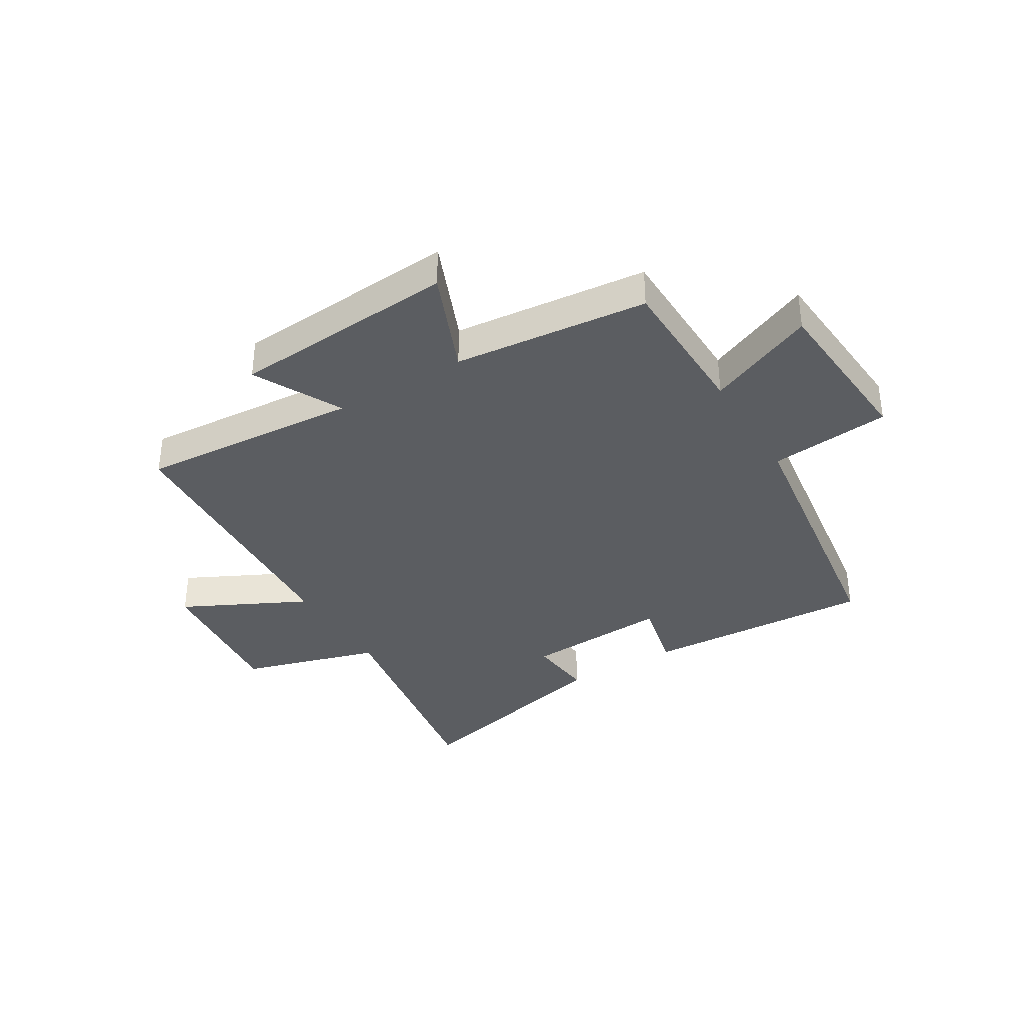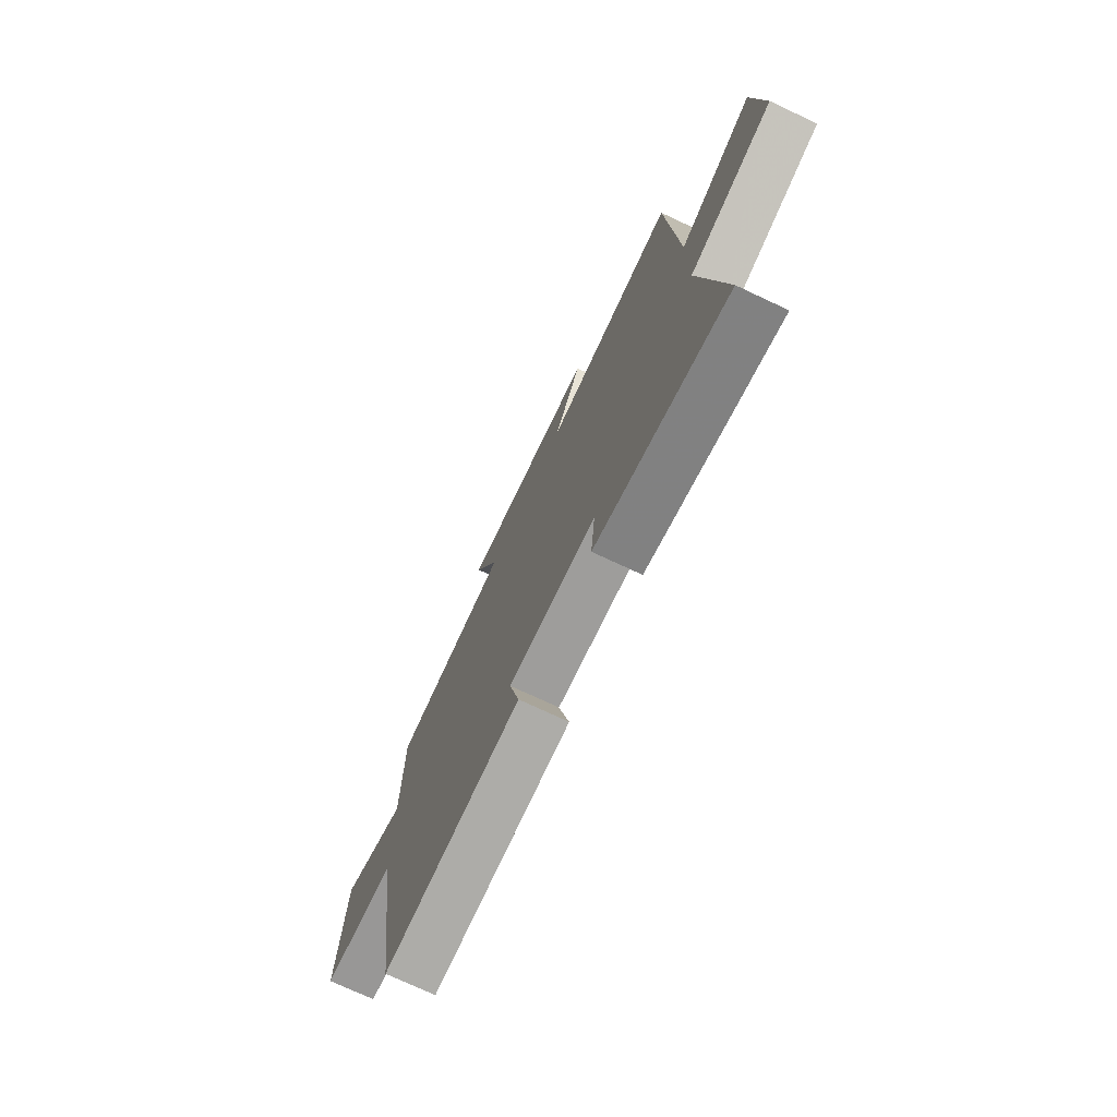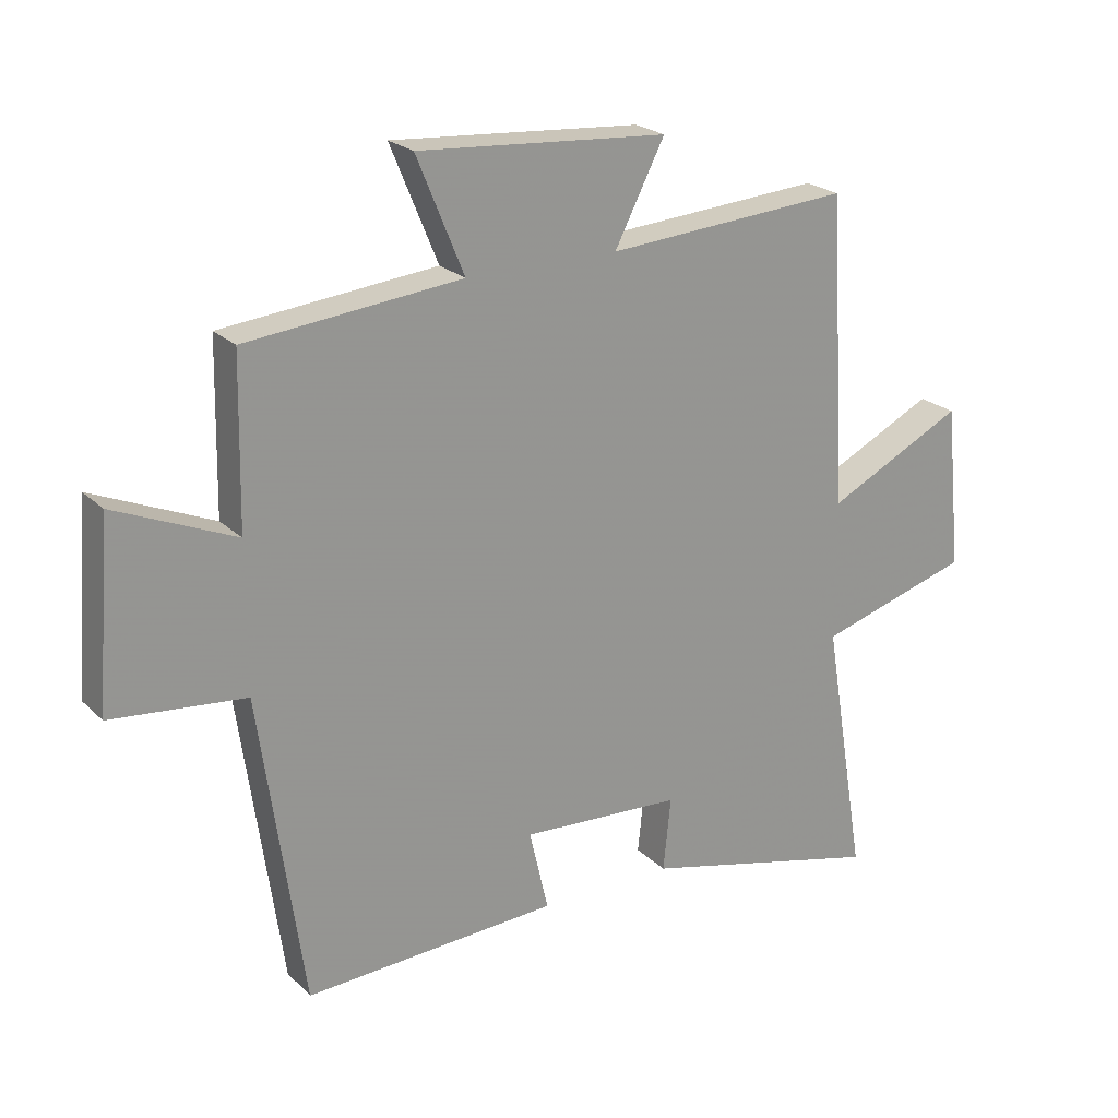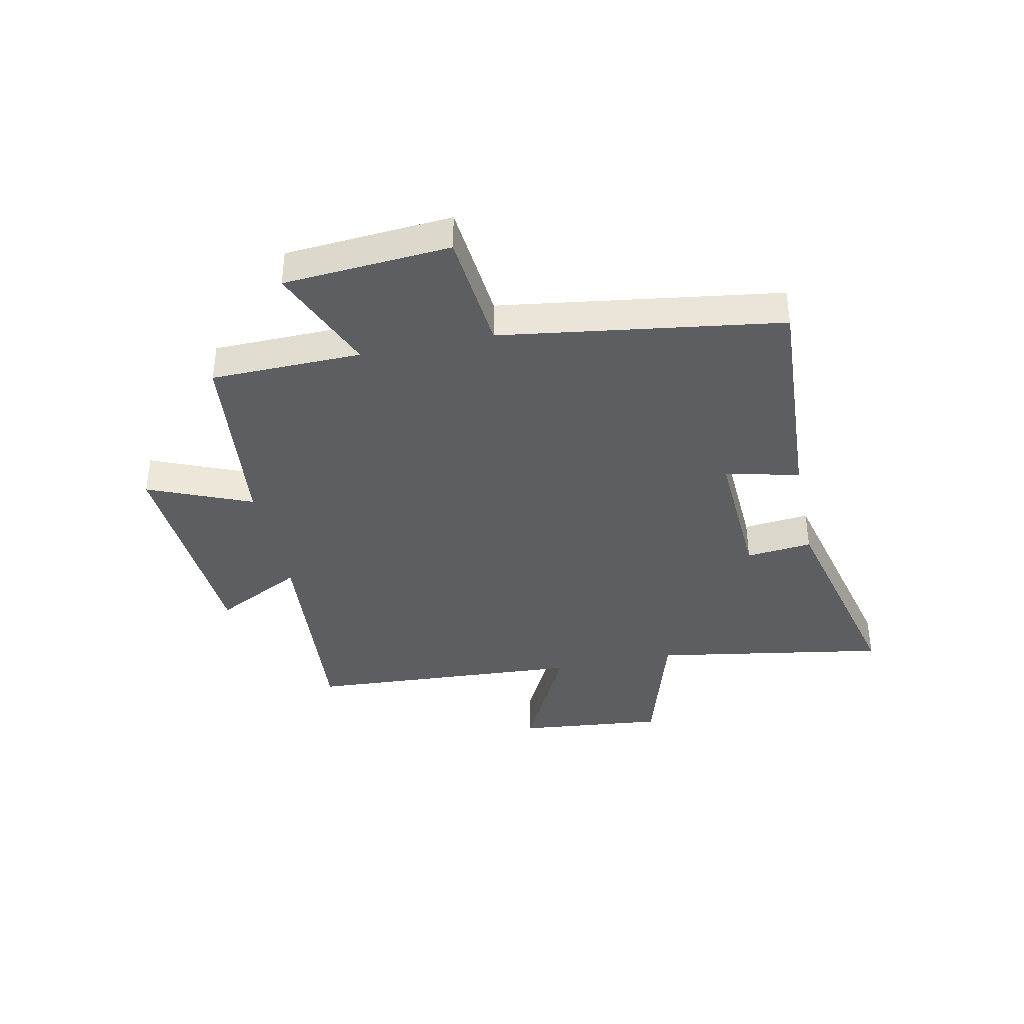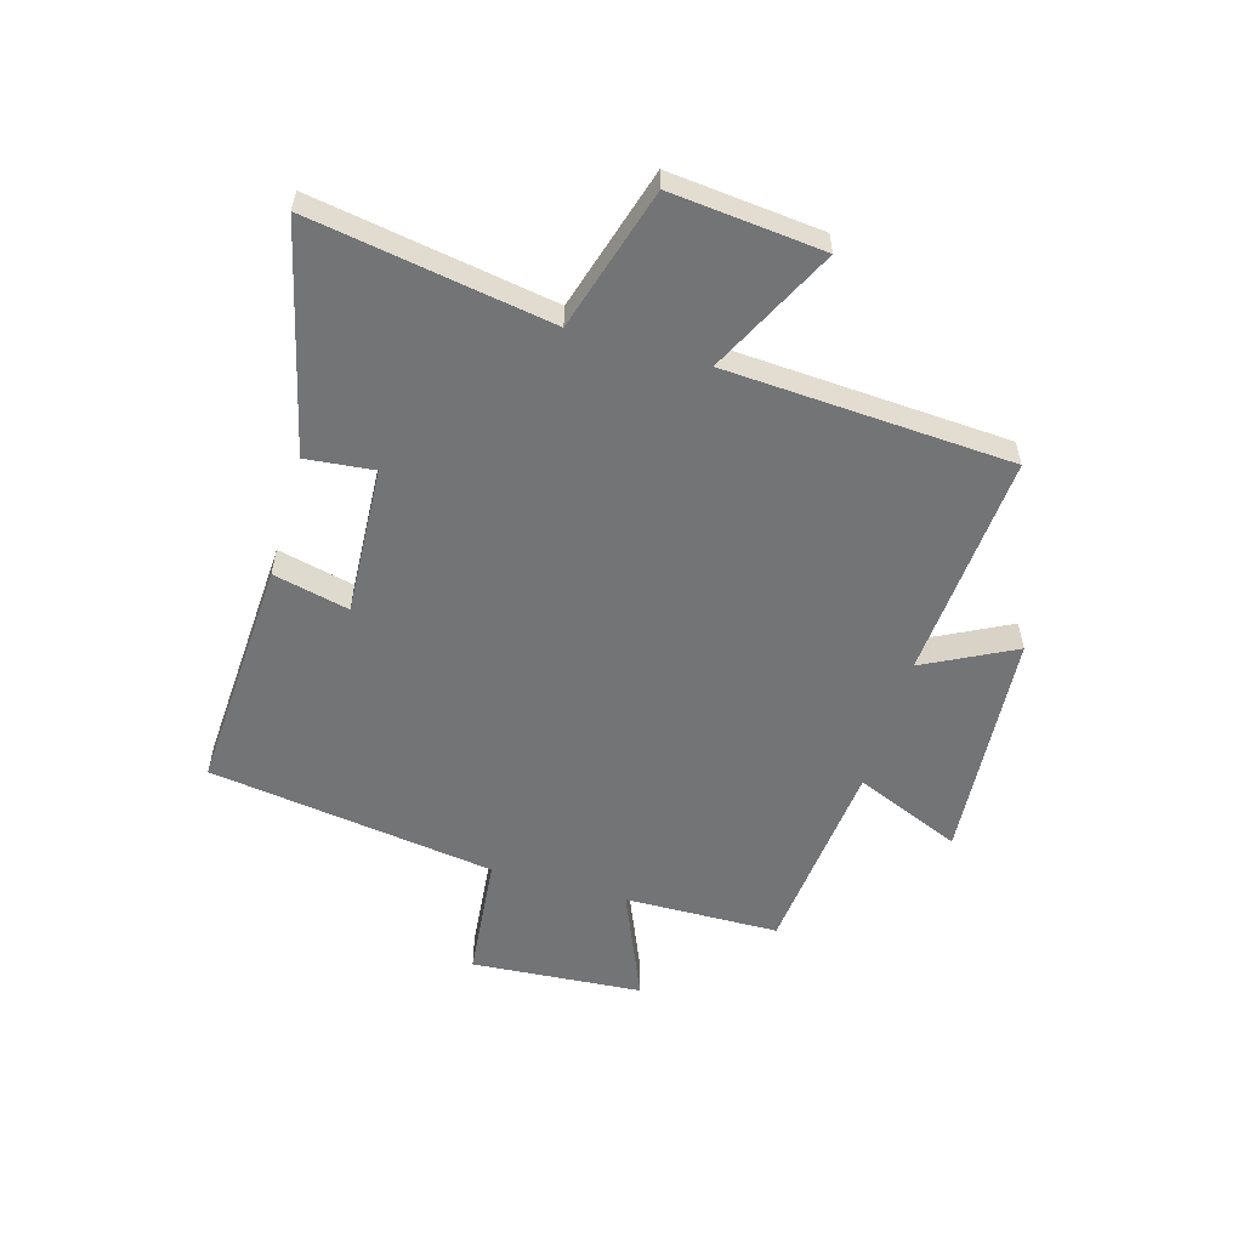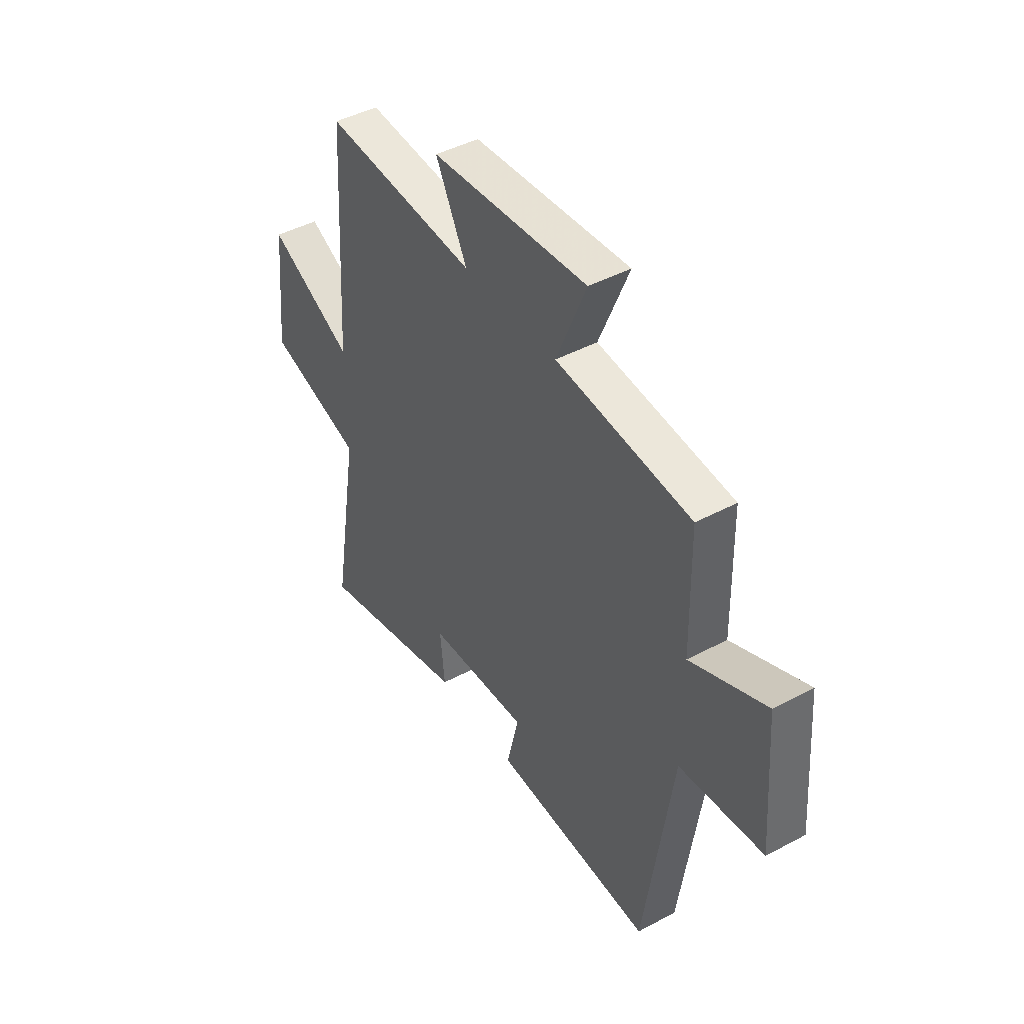
<metadata>
{"format":"obj","ext":"obj","renderer":"f3d","projection":"perspective","resolution":1024,"background":"white","views":[{"elev":-36.2,"azim":31.2,"up":"+Y"},{"elev":-73.7,"azim":-115.2,"up":"+Z"},{"elev":22.5,"azim":147.5,"up":"+Z"},{"elev":-38.6,"azim":101.7,"up":"+Y"},{"elev":-56.1,"azim":-106.2,"up":"+Y"},{"elev":44.3,"azim":58.0,"up":"+Z"}]}
</metadata>
<code>
v 0.495 0.07 0.465
v 0.5 0.07 0.201
v 0.69 0.07 0.282
v 0.712 0.07 -0.01
v 0.5 0.07 -0.031
v 0.43 0.07 -0.522
v 0.028 0.07 -0.5
v 0.058 0.07 -0.37
v -0.196 0.07 -0.384
v -0.184 0.07 -0.5
v -0.568 0.07 -0.594
v -0.5 0.07 -0.183
v -0.742 0.07 -0.111
v -0.716 0.07 0.149
v -0.5 0.07 0.041
v -0.471 0.07 0.529
v -0.085 0.07 0.5
v -0.164 0.07 0.654
v 0.23 0.07 0.682
v 0.155 0.07 0.5
v 0.495 0 0.465
v 0.5 0 0.201
v 0.69 0 0.282
v 0.712 0 -0.01
v 0.5 0 -0.031
v 0.43 0 -0.522
v 0.028 0 -0.5
v 0.058 0 -0.37
v -0.196 0 -0.384
v -0.184 0 -0.5
v -0.568 0 -0.594
v -0.5 0 -0.183
v -0.742 0 -0.111
v -0.716 0 0.149
v -0.5 0 0.041
v -0.471 0 0.529
v -0.085 0 0.5
v -0.164 0 0.654
v 0.23 0 0.682
v 0.155 0 0.5
f 17 18 19 20
f 17 20 1 2
f 15 16 17 2
f 12 13 14 15
f 12 15 2
f 9 10 11 12
f 8 9 12 2
f 5 6 7 8
f 5 8 2 3
f 3 4 5
f 40 39 38 37
f 22 21 40 37
f 22 37 36 35
f 35 34 33 32
f 22 35 32
f 32 31 30 29
f 22 32 29 28
f 28 27 26 25
f 23 22 28 25
f 25 24 23
f 1 21 22 2
f 2 22 23 3
f 3 23 24 4
f 4 24 25 5
f 5 25 26 6
f 6 26 27 7
f 7 27 28 8
f 8 28 29 9
f 9 29 30 10
f 10 30 31 11
f 11 31 32 12
f 12 32 33 13
f 13 33 34 14
f 14 34 35 15
f 15 35 36 16
f 16 36 37 17
f 17 37 38 18
f 18 38 39 19
f 19 39 40 20
f 20 40 21 1

</code>
